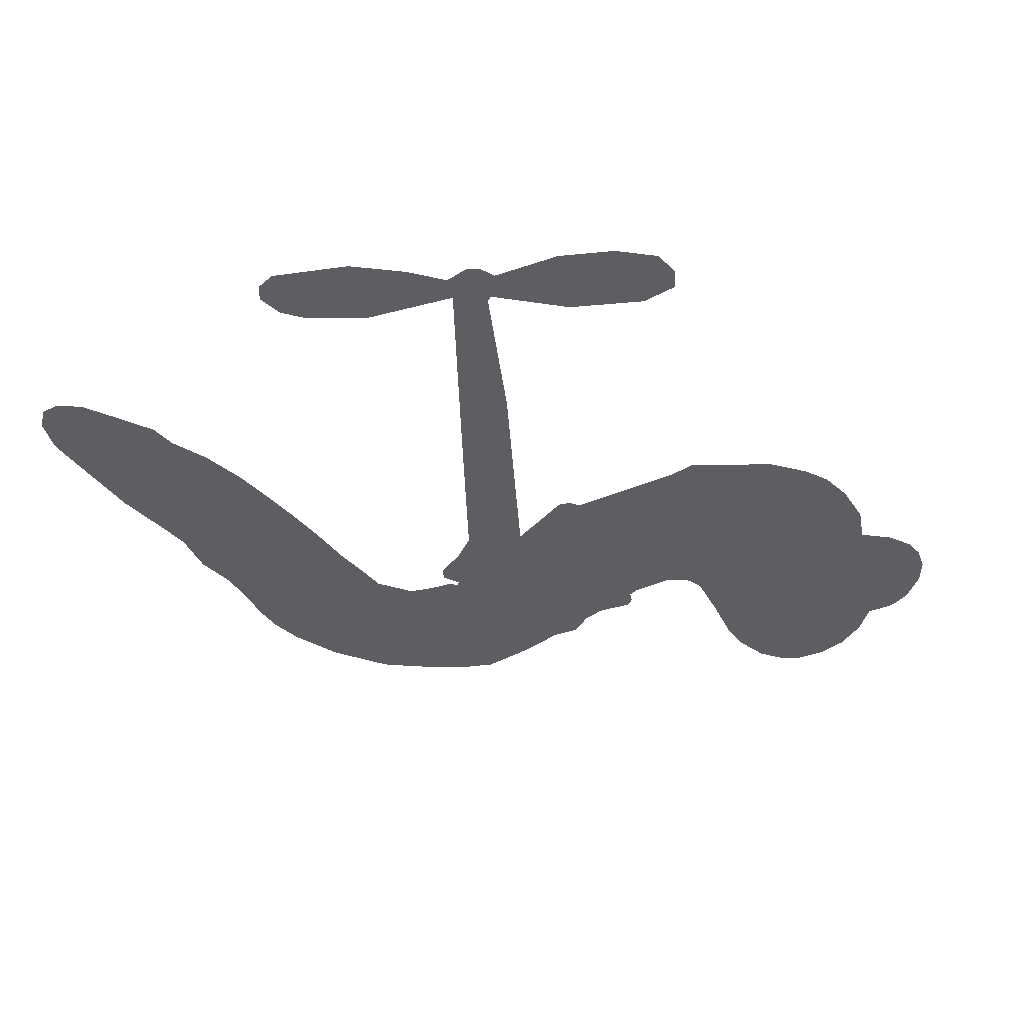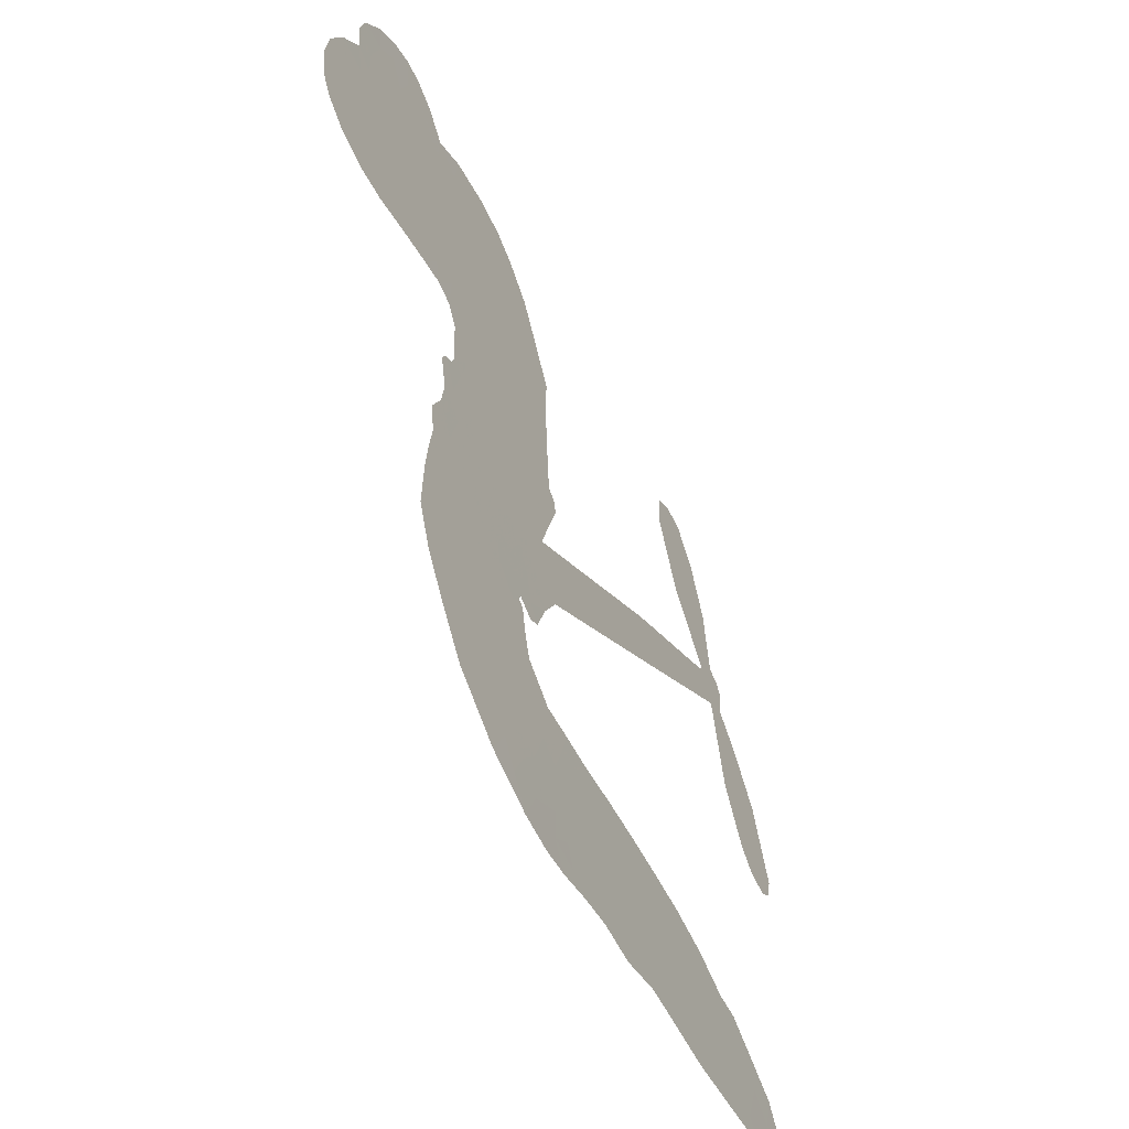
<metadata>
{"format":"obj","ext":"obj","renderer":"f3d","projection":"perspective","resolution":1024,"background":"white","views":[{"elev":-39.4,"azim":122.1,"up":"+Z"},{"elev":-49.8,"azim":-63.6,"up":"+Y"}]}
</metadata>
<code>
v -2289 998.2 0.2257
v -2263 1043 0.2142
v -2228 1079 0.1893
v -2232 1119 0.1564
v -2220 1153 0.1258
v -2184 1192 0
v -2151 1212 0.102
v -2118 1219 0.135
v -2090 1216 0.1547
v -2054 1195 0.1819
v -2022 1157 0.2241
v -1971 1177 0.2597
v -1908 1178 0.2811
v -1858 1168 0.2947
v -1822 1147 0.3046
v -1777 1109 0.3194
v -1711 999 0.357
v -1714 956.7 0.3705
v -1702 793.6 0.4716
v -1687 782 0.486
v -1682 765 0.5
v -1720 667.2 0.5272
v -1429 823.6 0.6118
v -1225 918.9 0.6795
v -1221 927.2 0.6864
v -1301 1014 0.7179
v -1348 1112 0.7338
v -1346 1164 0.7382
v -1318 1180 0.741
v -1280 1173 0.75
v -1238 1126 0.73
v -1204 1052 0.7164
v -1188 953.8 0.6913
v -1167 944.4 0.6867
v -1155 928.1 0.6845
v -1159 890.7 0.6806
v -1115 851 0.6797
v -1060 785.7 0.6797
v -1018 680.7 0.6797
v -1025 650.9 0.6797
v -1045 637.7 0.6797
v -1083 645.9 0.6797
v -1113 672.3 0.6797
v -1160 745.9 0.6797
v -1193 878.6 0.6784
v -1682 588 0.5463
v -1729 502.7 0.5748
v -1747 495.5 0.5774
v -1772 509.5 0.5876
v -1777 501.7 0.6008
v -1767 494.8 0.6103
v -1749 424.7 0.669
v -1700 388.6 0.7013
v -1604 380.6 0.6935
v -1350 363 0.5832
v -1281 347.1 0.546
v -1223 323.2 0.5055
v -1183 319 0.4795
v -1081 258.5 0.3786
v -1060 225.5 0.324
v -1059 199 0.25
v -1084 175.5 0.3476
v -1129 160.6 0.4048
v -1298 160.4 0.5381
v -1430 176 0.6229
v -1496 165 0.662
v -1554 173.7 0.6969
v -1659 163.1 0.7854
v -1702 162.6 0.8353
v -1752 172.1 1
v -1830 203.7 0.7852
v -1907 257.9 0.7241
v -1989 370.6 0.6592
v -2010 421.8 0.64
v -1994 570.1 0.5732
v -2000 609.9 0.5548
v -1981 643.1 0.5366
v -1974 676.1 0.5138
v -1984 724.5 0.488
v -1976 738.4 0.4836
v -1960 744.3 0.475
v -1956 758.5 0.4601
v -1958 821 0.3966
v -1974 848 0.3579
v -2002 859.1 0.3262
v -2148 841.4 0.2586
v -2191 842.8 0.2511
v -2243 858.9 0.2439
v -2276 885 0.2394
v -2291 911.1 0.2368
v -2297 953.8 0.2319
v -1437 732.9 0.5994
v -1208 915.7 0.682
v -1937 743.4 0.4707
v -1795 513.4 0.5938
v -1760 460.4 0.6381
v -1964 722.2 0.4874
v -1714 767.2 0.4858
v -1709 547.8 0.5622
v -1315 805.7 0.6359
v -1201 936.4 0.688
v -1254 842.1 0.6569
v -1223 860.4 0.6682
v -1979 701.1 0.4976
v -1779 532.9 0.5788
v -1261 970.3 0.7066
v -1181 917.7 0.6836
v -1226 962.9 0.6984
v -1094 211.7 0.3594
v -1055 674.1 0.6797
v -1922 787.9 0.4356
v -1791 486.4 0.6142
v -1954 695.9 0.5014
v -2238 924.9 0.2382
v -2110 1167 0.1552
v -1972 896.5 0.3324
v -1701 716.9 0.5019
v -1747 524.4 0.574
v -1327 871.2 0.6416
v -1276 895 0.6585
v -1831 547.3 0.5787
v -1762 795.8 0.4567
v -1938 652.2 0.5268
v -1922 860.6 0.378
v -1756 563.4 0.5604
v -1222 889.7 0.6737
v -1848 497.4 0.6088
v -1251 876.5 0.6633
v -1281 862.1 0.6528
v -1956 600.8 0.5563
v -1207 255 0.4835
v -1176 812.2 0.6798
v -1313 1137 0.7367
v -1196 1003 0.7065
v -1039 733.2 0.6797
v -2165 1114 0.1614
v -1285 823.9 0.6462
v -1205 290.8 0.4878
v -1164 850.6 0.6796
v -1272 280.6 0.5314
v -1132 289 0.436
v -1168 268.4 0.4558
v -1877 1093 0.2996
v -1680 239.5 0.7746
v -2253 968.8 0.2303
v -2168 909.1 0.2508
v -2150 1172 0.111
v -1858 738.9 0.4757
v -1825 432.9 0.6496
v -1324 1063 0.7265
v -1236 1001 0.709
v -2200 1102 0.1686
v -2172 1042 0.2103
v -2171 1078 0.189
v -2103 1059 0.2197
v -2131 1091 0.1922
v -1213 160.3 0.4788
v -1128 242.9 0.4135
v -1857 1128 0.2993
v -1788 981.4 0.3529
v -1680 198.9 0.8021
v -2169 872.6 0.2536
v -2077 851.7 0.2803
v -2209 892.5 0.2454
v -1897 753.4 0.4638
v -1787 436.7 0.6517
v -1788 383.8 0.6851
v -2140 1058 0.2092
v -2125 997.1 0.2398
v -2068 1112 0.2106
v -2127 1131 0.1665
v -1904 1132 0.2852
v -1824 1087 0.3145
v -1747 979.6 0.3597
v -1607 170.7 0.7377
v -1729 217.9 0.8371
v -1909 706 0.4939
v -1847 817 0.4282
v -2095 1091 0.2071
v -2047 1064 0.2406
v -1743 1054 0.3381
v -1920 824.5 0.4059
v -1649 219.1 0.7629
v -1619 278.4 0.7213
v -1881 792.2 0.4387
v -1765 1017 0.3449
v -1708 873.5 0.4135
v -1886 835.9 0.4069
v -1790 1056 0.329
v -1855 910.9 0.3697
v -1775 910.6 0.3864
v -1881 877.2 0.3811
v -1750 941.6 0.3747
v -1827 867.5 0.4007
v -1916 925.8 0.3427
v -1711 914.6 0.3907
v -1912 893 0.3617
v -1742 890.9 0.4009
v -1782 869.3 0.408
v -1745 851.3 0.4239
v -1783 828.8 0.4322
v -1705 833.2 0.4395
v -1811 789.2 0.4521
v -1738 820.5 0.4445
v -1953 869.9 0.3566
v -1828 518.9 0.5947
v -1862 529.6 0.5908
v -1880 589.3 0.5591
v -1912 493.1 0.6117
v -1275 1135 0.7369
v -1296 1097 0.7299
v -1279 1054 0.722
v -2192 963.8 0.2361
v -2201 928.4 0.2418
v -1783 702.2 0.5029
v -2218 1034 0.211
v -2041 915.2 0.2908
v -1746 391.2 0.6893
v -1750 329.1 0.7251
v -1724 358.8 0.7096
v -1765 358.3 0.705
v -1835 342.5 0.7037
v -1793 332.7 0.7171
v -1680 310.6 0.7315
v -1831 277.4 0.7473
v -1711 329.5 0.7248
v -1731 281.5 0.7615
v -1663 352.4 0.71
v -1822 310.5 0.7274
v -1950 312.2 0.6901
v -1782 284.2 0.7569
v -2065 1154 0.1933
v -2093 1135 0.1846
v -1939 1153 0.2717
v -1981 1132 0.2538
v -1942 1111 0.2745
v -1989 1077 0.2617
v -1799 1128 0.3118
v -1828 1118 0.3078
v -1723 186.1 0.8842
v -1780 213 0.8518
v -2069 1015 0.2505
v -1760 1081 0.3281
v -1861 1016 0.3236
v -1915 615.2 0.5464
v -1923 568.4 0.5721
v -1852 655.4 0.5222
v -1896 653.9 0.5242
v -1871 624.5 0.5395
v -1826 594.1 0.5533
v -1936 421.5 0.6463
v -1266 1021 0.7155
v -1242 1050 0.7185
v -1221 1089 0.7232
v -1259 1094 0.7269
v -2224 954 0.2347
v -2219 994 0.2253
v -2178 1002 0.2266
v -1745 705 0.5093
v -1786 752.3 0.4783
v -2200 1062 0.1974
v -2010 893.5 0.3121
v -1997 938.7 0.3038
v -2040 855.7 0.2987
v -2117 888.3 0.2655
v -2064 885.8 0.2851
v -2089 923.3 0.2703
v -2057 964.8 0.2714
v -1716 250.6 0.7878
v -1686 275.4 0.7543
v -1760 251 0.7952
v -1803 246.8 0.7847
v -1631 318.8 0.7124
v -1472 375.8 0.6428
v -1618 350.6 0.7002
v -1583 322.1 0.6932
v -1536 379.5 0.6703
v -1571 282.4 0.6962
v -1589 247.7 0.7136
v -1495 310.1 0.6548
v -1572 354.4 0.6848
v -1626 246 0.7373
v -1569 212 0.7058
v -1539 306.6 0.6767
v -1523 343.1 0.666
v -1520 206.8 0.6752
v -1479 341.6 0.6458
v -1506 259.5 0.6647
v -1415 296 0.6146
v -1547 250 0.6883
v -1410 369.9 0.6131
v -1453 312.5 0.6342
v -1467 276.9 0.6426
v -1418 334 0.6166
v -1459 223.7 0.6397
v -1361 313 0.5857
v -1652 385.3 0.7027
v -2022 1114 0.2353
v -2073 1045 0.2374
v -2102 1028 0.2343
v -2041 1032 0.2548
v -2012 1052 0.2592
v -2032 995 0.2708
v -1951 1026 0.2913
v -2005 1018 0.2734
v -1989 979.3 0.2928
v -1953 951.9 0.3173
v -1950 920.6 0.3315
v -1901 977.5 0.3253
v -1949 988.9 0.3044
v -1831 1046 0.3226
v -1871 1054 0.3098
v -1819 1007 0.337
v -1919 1068 0.291
v -1905 1026 0.3071
v -1852 971.6 0.3424
v -1889 554.1 0.5786
v -1918 530.8 0.5919
v -2006 495 0.6113
v -1960 542.4 0.5866
v -2001 533 0.5936
v -1976 509.5 0.6036
v -1973 457.1 0.628
v -1851 572.8 0.5663
v -1798 567.4 0.5645
v -1777 602.4 0.5454
v -1972 407.6 0.6483
v -1874 314.8 0.7103
v -2253 1008 0.2217
v -1731 736.2 0.4951
v -1822 752.4 0.472
v -1848 777.1 0.4535
v -1827 705.7 0.4968
v -1751 767 0.4769
v -2113 846.7 0.2675
v -2031 944.2 0.2876
v -2089 985.6 0.2543
v -2120 955.4 0.2533
v -2155 972.7 0.2406
v -1483 197.9 0.6543
v -1422 252.3 0.6182
v -2022 1084 0.2449
v -1953 1079 0.2761
v -1882 946.1 0.3446
v -1935 461.6 0.6271
v -1884 434.7 0.6437
v -2009 458.2 0.6271
v -1733 587.7 0.5475
v -1719 619.1 0.5353
v -1816 629.9 0.5342
v -1774 646.1 0.5264
v -1764 733.3 0.4925
v -1867 696.2 0.4999
v -2132 921.7 0.2572
v -1418 213.4 0.6153
v -1364 168.8 0.5793
v -1347 236 0.5739
v -1397 172.5 0.6006
v -1376 206.2 0.5895
v -1333 197.5 0.5625
v -1386 240 0.5968
v -1364 273.9 0.5858
v -1290 231.2 0.538
v -1320 287.3 0.561
v -1294 313.3 0.5482
v -1256 310.6 0.525
v -1315 355.2 0.5649
v -1560 660.3 0.5668
v -1574 745.2 0.5732
v -1748 658.6 0.5228
v -1809 668.3 0.5162
v -1295 196 0.5385
v -1241 206.2 0.5021
v -1256 160.4 0.5102
v -1172 219.5 0.4493
v -1328 325.9 0.569
v -1621 624.1 0.5522
v -1208 220.2 0.4787
v -1171 160.3 0.4437
v -1190 189.5 0.4618
v -1150 190.3 0.4252
v -1647 706.2 0.5547
v -1698 643.5 0.5374
v -1683 686.7 0.5441
v -1085 713.8 0.6797
v -1073 749.9 0.6797
v -1118 786.2 0.6797
v -1137 709.1 0.6797
v -1114 743.5 0.6797
v -2181 1149 0.1157
v -1822 467.7 0.6274
v -1861 463.1 0.6288
v -1815 904 0.3826
v -1799 942.1 0.3671
v -1817 837.1 0.4213
v -1868 230.8 0.7518
v -1870 268.7 0.7348
v -1381 343.8 0.5978
v -1932 364.5 0.6725
v -1883 358.3 0.685
v -1845 387.6 0.6748
v -1906 391.9 0.6639
v -1818 403.5 0.6685
v -1876 403.9 0.6614
v -1318 254.1 0.5572
v -1248 246.2 0.5116
v -1237 277.6 0.5075
v -1646 661.2 0.5506
v -1652 606 0.5468
v -1603 663.6 0.5592
v -1611 725.7 0.564
v -1499 696.6 0.5828
v -1579 698.1 0.5674
v -1529 678.5 0.5747
v -1502 784.4 0.5922
v -1535 723.2 0.5786
v -1494 740.7 0.5888
v -1538 764.8 0.5826
v -1468 714.7 0.591
v -1087 818.3 0.6797
v -1138 819.8 0.6797
v -1168 779.1 0.6797
v -1836 941.3 0.3594
v -1970 341.1 0.6737
v -1914 327.8 0.6931
v -1928 284.6 0.7075
v -1896 291.3 0.7149
v -1666 635.3 0.545
v -1378 847.4 0.6259
v -1341 834.8 0.6334
v -1376 769.3 0.6169
v -1346 787.5 0.6262
v -1379 808.3 0.6213
v -1413 786.5 0.6111
v -1465 804 0.6019
v -1462 764.2 0.5981
v -1606 216.5 0.7309
v -1636 188 0.7601
f 112 206 391
f 186 160 174
f 75 130 76
f 203 122 201
f 105 121 206
f 45 107 93
f 51 50 112
f 123 78 77
f 89 88 114
f 125 118 99
f 1 91 145
f 162 164 87
f 25 108 106
f 43 42 110
f 80 79 97
f 126 93 24
f 58 138 142
f 179 299 180
f 128 129 102
f 105 125 325
f 52 166 167
f 143 159 172
f 240 176 70
f 142 138 131
f 176 240 161
f 223 231 219
f 59 158 109
f 95 112 50
f 117 21 98
f 113 94 97
f 97 104 113
f 104 78 113
f 349 383 22
f 166 112 391
f 105 95 49
f 74 73 327
f 51 112 96
f 82 94 111
f 107 34 101
f 52 218 53
f 323 345 322
f 203 260 122
f 90 89 114
f 167 221 218
f 145 256 257
f 91 90 114
f 298 232 170
f 98 19 334
f 282 183 437
f 77 76 130
f 4 3 152
f 152 5 4
f 56 365 366
f 45 126 103
f 115 9 8
f 8 7 147
f 45 139 36
f 106 151 252
f 147 7 6
f 381 158 375
f 114 145 91
f 246 208 245
f 136 154 156
f 10 9 115
f 19 122 334
f 205 83 124
f 17 174 18
f 84 205 116
f 165 111 94
f 182 83 111
f 162 146 164
f 239 15 159
f 206 207 127
f 129 137 102
f 236 234 235
f 350 250 326
f 172 159 14
f 180 302 342
f 126 45 93
f 322 318 320
f 239 238 15
f 211 150 212
f 5 152 390
f 136 152 154
f 25 93 101
f 31 30 210
f 107 45 36
f 124 192 197
f 161 183 144
f 119 430 137
f 120 119 129
f 296 364 376
f 359 361 355
f 287 274 285
f 363 373 406
f 276 285 281
f 50 49 95
f 53 218 220
f 275 54 297
f 49 48 118
f 126 128 103
f 274 287 294
f 58 57 138
f 78 123 113
f 407 406 131
f 118 105 49
f 375 158 142
f 68 161 69
f 61 109 62
f 421 139 132
f 109 60 59
f 166 52 96
f 423 394 160
f 60 109 61
f 348 349 351
f 85 84 116
f 141 58 142
f 162 87 86
f 43 110 385
f 134 32 151
f 386 385 135
f 110 42 41
f 110 135 385
f 102 103 128
f 57 366 407
f 40 110 41
f 40 39 110
f 421 387 420
f 119 137 129
f 141 158 59
f 37 36 139
f 105 206 95
f 47 118 48
f 94 81 97
f 95 206 112
f 430 433 432
f 432 100 430
f 413 416 369
f 82 81 94
f 177 165 94
f 98 20 19
f 98 21 20
f 97 79 104
f 63 62 109
f 108 151 106
f 117 330 259
f 210 133 211
f 93 107 101
f 83 82 111
f 259 22 117
f 348 99 46
f 47 99 118
f 24 93 25
f 132 139 45
f 35 34 107
f 126 24 128
f 101 34 33
f 118 125 105
f 130 123 77
f 115 8 147
f 128 24 120
f 108 101 33
f 27 133 28
f 108 33 134
f 255 253 254
f 185 111 165
f 28 133 29
f 133 30 29
f 129 128 120
f 110 39 135
f 159 15 14
f 145 114 256
f 193 160 394
f 101 108 25
f 389 388 385
f 36 35 107
f 168 154 153
f 81 80 97
f 372 373 363
f 151 108 134
f 214 114 164
f 145 257 329
f 163 265 335
f 179 233 171
f 390 6 5
f 147 390 171
f 113 123 177
f 177 123 248
f 209 346 392
f 397 396 225
f 261 154 152
f 27 150 211
f 253 252 151
f 152 136 390
f 3 2 216
f 168 169 300
f 261 152 3
f 168 156 154
f 261 153 154
f 234 236 172
f 179 156 155
f 147 171 115
f 64 374 372
f 375 380 381
f 141 142 158
f 142 131 375
f 172 14 13
f 143 173 239
f 308 205 197
f 196 198 187
f 283 175 67
f 161 144 176
f 264 266 163
f 214 146 213
f 85 262 264
f 262 85 116
f 114 88 164
f 87 164 88
f 177 94 113
f 332 148 331
f 112 166 96
f 166 149 403
f 346 209 345
f 223 219 221
f 169 168 153
f 155 156 168
f 265 162 86
f 162 265 146
f 179 180 170
f 11 10 232
f 136 156 171
f 171 156 179
f 12 234 13
f 172 13 234
f 173 311 189
f 189 311 313
f 16 173 189
f 200 198 199
f 288 280 284
f 183 282 144
f 270 184 224
f 70 176 241
f 245 248 123
f 148 165 177
f 188 194 192
f 188 182 185
f 179 155 299
f 179 170 233
f 299 300 242
f 301 302 180
f 188 192 124
f 17 181 186
f 83 182 124
f 438 161 68
f 437 283 279
f 288 290 286
f 220 226 228
f 332 165 148
f 188 185 178
f 17 186 174
f 189 186 181
f 174 193 18
f 185 182 111
f 202 187 200
f 182 188 124
f 16 189 243
f 311 173 312
f 189 313 186
f 194 190 192
f 18 193 196
f 194 188 178
f 190 195 197
f 160 193 174
f 198 196 193
f 122 204 201
f 393 194 199
f 160 313 316
f 304 314 343
f 190 197 192
f 198 193 191
f 197 195 308
f 199 191 393
f 198 191 199
f 395 194 178
f 198 200 187
f 201 200 199
f 204 19 202
f 395 199 194
f 201 395 203
f 332 178 185
f 204 202 200
f 260 331 333
f 201 204 200
f 19 204 122
f 83 205 84
f 197 205 124
f 207 206 121
f 206 127 391
f 324 317 207
f 130 320 246
f 250 350 249
f 123 130 245
f 127 207 209
f 207 121 324
f 30 133 210
f 133 27 211
f 150 26 212
f 210 211 255
f 252 212 26
f 253 255 212
f 146 354 339
f 258 153 216
f 146 214 164
f 256 214 213
f 353 247 333
f 348 46 349
f 2 1 329
f 216 257 258
f 307 263 308
f 354 267 338
f 52 167 218
f 221 220 218
f 221 167 223
f 269 270 227
f 219 226 220
f 53 220 228
f 167 222 223
f 219 220 221
f 402 400 404
f 328 225 229
f 222 229 223
f 269 227 271
f 226 227 224
f 224 273 228
f 397 72 396
f 71 70 241
f 227 226 219
f 226 224 228
f 223 229 231
f 144 269 176
f 273 224 184
f 297 53 228
f 399 251 327
f 231 229 225
f 400 402 399
f 426 427 425
f 71 241 272
f 219 231 227
f 10 115 232
f 233 115 171
f 170 232 233
f 115 233 232
f 11 235 12
f 234 12 235
f 11 232 298
f 236 143 172
f 235 11 298
f 235 237 343
f 299 301 180
f 237 302 304
f 143 239 159
f 173 16 238
f 173 238 239
f 70 69 240
f 161 240 69
f 176 269 271
f 271 231 272
f 338 268 337
f 262 263 217
f 314 312 143
f 189 181 243
f 316 313 244
f 246 245 130
f 249 248 245
f 319 322 321
f 318 207 317
f 250 249 208
f 215 260 333
f 249 245 208
f 248 247 353
f 250 208 324
f 247 248 249
f 325 250 324
f 325 326 250
f 230 399 424
f 400 222 401
f 106 252 26
f 253 151 32
f 255 254 31
f 212 252 253
f 210 255 31
f 253 32 254
f 212 255 211
f 214 256 114
f 257 256 213
f 257 213 258
f 216 2 329
f 339 258 213
f 169 153 258
f 330 117 98
f 326 351 350
f 331 260 203
f 259 330 352
f 3 216 261
f 153 261 216
f 263 262 116
f 266 264 262
f 310 304 305
f 301 242 303
f 265 266 267
f 266 262 217
f 267 266 217
f 265 163 266
f 268 267 217
f 268 338 267
f 263 336 217
f 268 303 337
f 270 269 144
f 227 231 271
f 270 144 282
f 227 270 224
f 272 231 225
f 176 271 241
f 272 225 396
f 241 271 272
f 184 278 276
f 228 273 275
f 276 284 285
f 285 274 277
f 273 276 275
f 284 276 278
f 184 276 273
f 54 275 281
f 175 283 437
f 276 281 275
f 279 184 282
f 278 184 279
f 437 279 282
f 290 288 284
f 376 398 296
f 277 54 281
f 282 184 270
f 438 183 161
f 66 286 67
f 67 286 283
f 279 290 278
f 284 280 285
f 285 280 287
f 277 281 285
f 340 65 295
f 278 290 284
f 292 287 280
f 294 287 292
f 340 286 66
f 341 293 295
f 292 280 293
f 358 359 355
f 279 283 290
f 286 290 283
f 293 280 288
f 291 294 398
f 294 292 289
f 295 293 288
f 289 292 293
f 294 289 296
f 294 291 274
f 340 288 286
f 293 341 289
f 361 362 341
f 365 376 364
f 342 170 180
f 275 297 228
f 237 235 298
f 300 299 155
f 301 299 242
f 168 300 155
f 337 300 169
f 242 337 303
f 342 302 237
f 305 301 303
f 311 312 244
f 336 303 268
f 307 310 306
f 301 305 302
f 305 303 306
f 303 336 306
f 304 302 305
f 307 306 263
f 305 306 310
f 308 263 116
f 307 195 309
f 308 116 205
f 195 307 308
f 309 344 316
f 309 244 315
f 307 309 310
f 315 310 309
f 312 173 143
f 313 311 244
f 314 143 236
f 315 312 314
f 244 309 316
f 186 313 160
f 343 314 236
f 315 314 304
f 315 304 310
f 244 312 315
f 344 309 195
f 393 394 423
f 208 246 317
f 318 317 246
f 75 320 130
f 207 318 209
f 323 251 345
f 320 318 246
f 320 321 322
f 322 319 323
f 320 75 321
f 318 322 209
f 347 74 323
f 327 323 74
f 317 324 208
f 325 324 121
f 105 325 121
f 326 325 125
f 348 326 125
f 350 247 249
f 230 425 399
f 323 327 251
f 427 397 328
f 73 399 327
f 145 329 1
f 216 329 257
f 334 330 98
f 215 352 260
f 332 331 203
f 331 148 333
f 178 332 203
f 332 185 165
f 353 333 148
f 371 247 350
f 122 260 334
f 334 260 352
f 336 263 306
f 265 86 335
f 268 217 336
f 300 337 242
f 337 169 338
f 169 258 339
f 265 354 146
f 146 339 213
f 169 339 338
f 65 340 66
f 288 340 295
f 65 355 295
f 341 295 355
f 237 298 342
f 170 342 298
f 235 343 236
f 304 343 237
f 195 190 344
f 423 344 190
f 346 345 251
f 322 345 209
f 399 425 400
f 391 392 149
f 99 348 125
f 323 319 347
f 413 410 368
f 259 370 22
f 215 351 370
f 326 348 351
f 371 333 247
f 370 351 349
f 371 215 333
f 259 352 215
f 334 352 330
f 148 177 353
f 248 353 177
f 267 354 265
f 339 354 338
f 360 363 357
f 289 341 362
f 357 359 360
f 358 356 359
f 364 140 365
f 360 359 356
f 355 65 358
f 361 359 357
f 356 64 360
f 364 405 140
f 361 357 362
f 355 361 341
f 357 363 405
f 289 362 296
f 360 64 372
f 374 157 373
f 296 362 364
f 362 357 405
f 366 365 140
f 398 376 55
f 366 140 407
f 56 366 57
f 417 415 418
f 365 56 367
f 428 384 383
f 22 370 349
f 215 370 259
f 350 351 371
f 215 371 351
f 373 157 380
f 363 360 372
f 378 375 131
f 373 378 406
f 372 374 373
f 381 380 379
f 365 367 376
f 55 376 367
f 377 410 408
f 46 383 349
f 406 378 131
f 373 380 378
f 63 381 379
f 380 375 378
f 157 379 380
f 63 109 381
f 158 381 109
f 408 382 384
f 22 383 384
f 386 135 38
f 377 408 428
f 428 46 409
f 385 386 389
f 387 386 38
f 389 44 388
f 421 420 37
f 422 44 387
f 386 387 389
f 43 385 388
f 44 389 387
f 171 390 136
f 6 390 147
f 392 391 127
f 166 391 149
f 209 392 127
f 149 392 346
f 394 393 191
f 190 194 393
f 193 394 191
f 423 160 316
f 203 395 178
f 199 395 201
f 272 396 71
f 222 328 229
f 328 397 225
f 291 398 55
f 294 296 398
f 400 328 222
f 401 222 167
f 399 402 251
f 167 403 401
f 404 149 346
f 404 400 401
f 346 251 402
f 166 403 167
f 404 403 149
f 404 401 403
f 346 402 404
f 140 405 363
f 362 405 364
f 407 131 138
f 363 406 140
f 407 138 57
f 140 406 407
f 410 377 368
f 413 411 410
f 428 408 384
f 382 408 410
f 413 414 416
f 382 410 411
f 369 411 413
f 416 414 412
f 436 434 435
f 413 368 414
f 417 416 412
f 92 436 419
f 418 369 416
f 417 419 436
f 139 421 37
f 417 418 416
f 417 412 419
f 387 38 420
f 422 421 132
f 344 423 316
f 421 422 387
f 393 423 190
f 72 397 427
f 399 73 424
f 400 425 328
f 425 427 328
f 425 230 426
f 72 427 426
f 46 428 383
f 377 428 409
f 119 429 430
f 137 430 100
f 432 433 431
f 429 23 433
f 434 431 433
f 433 430 429
f 434 433 23
f 415 417 436
f 92 431 434
f 434 436 92
f 434 23 435
f 415 436 435
f 437 183 438
f 68 175 438
f 437 438 175

</code>
